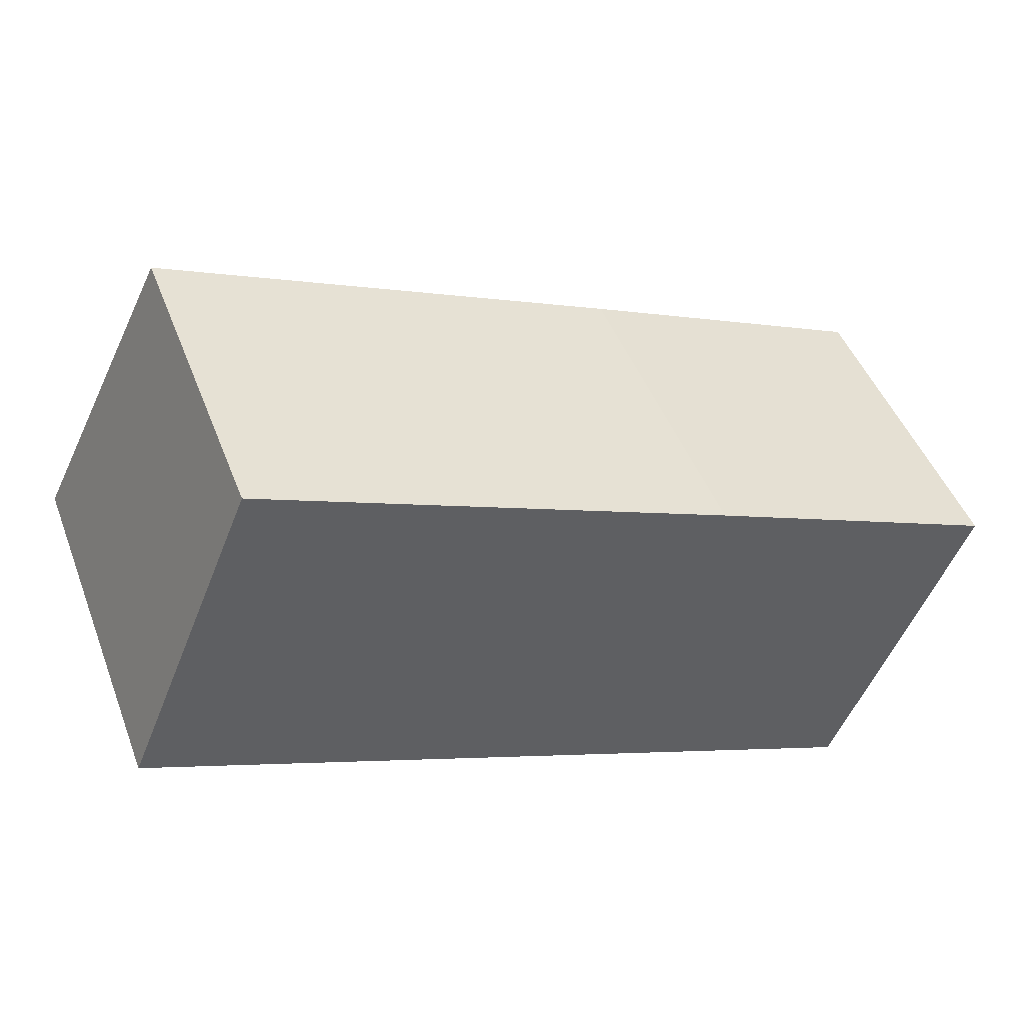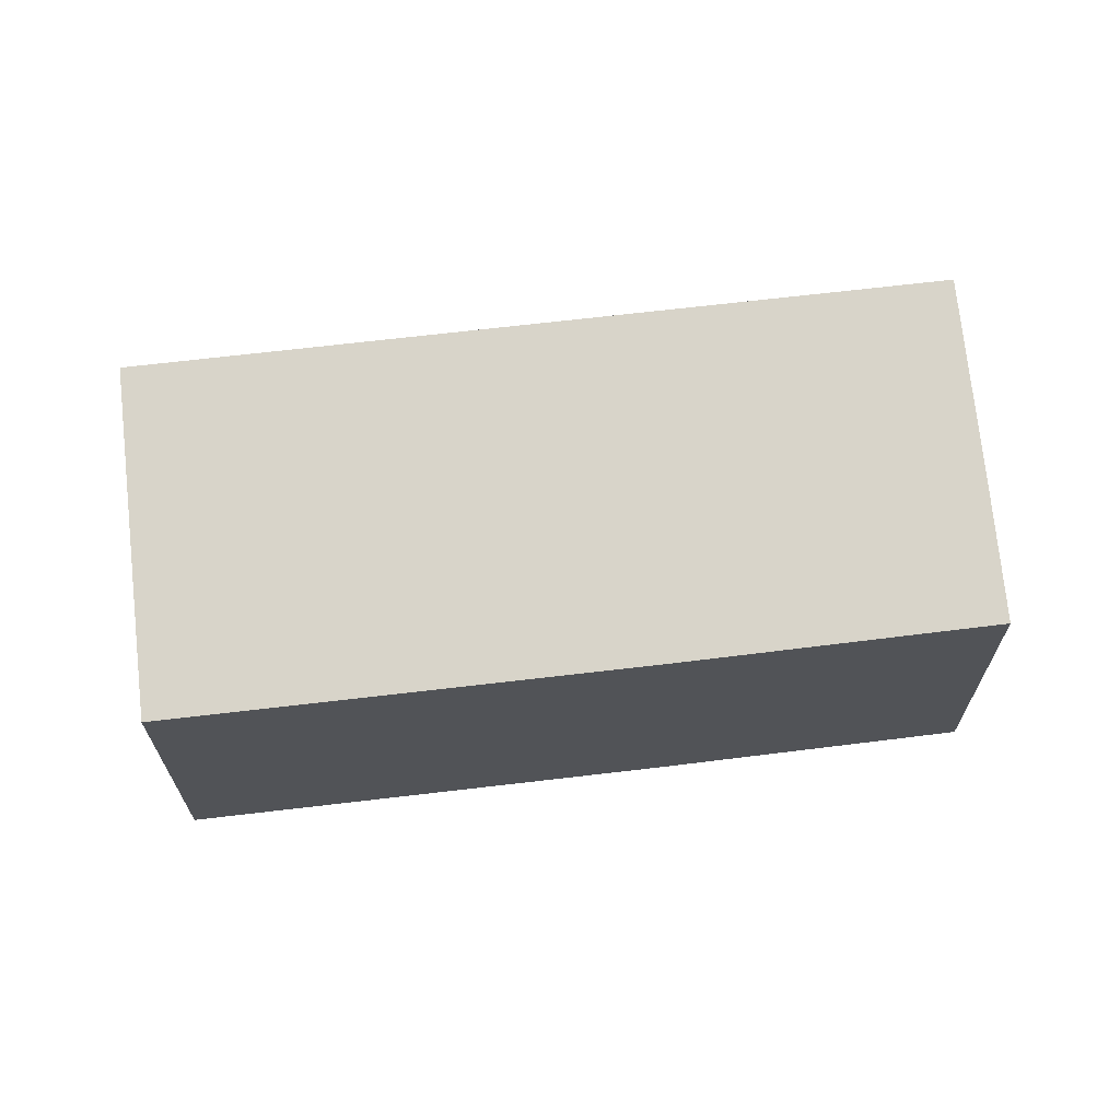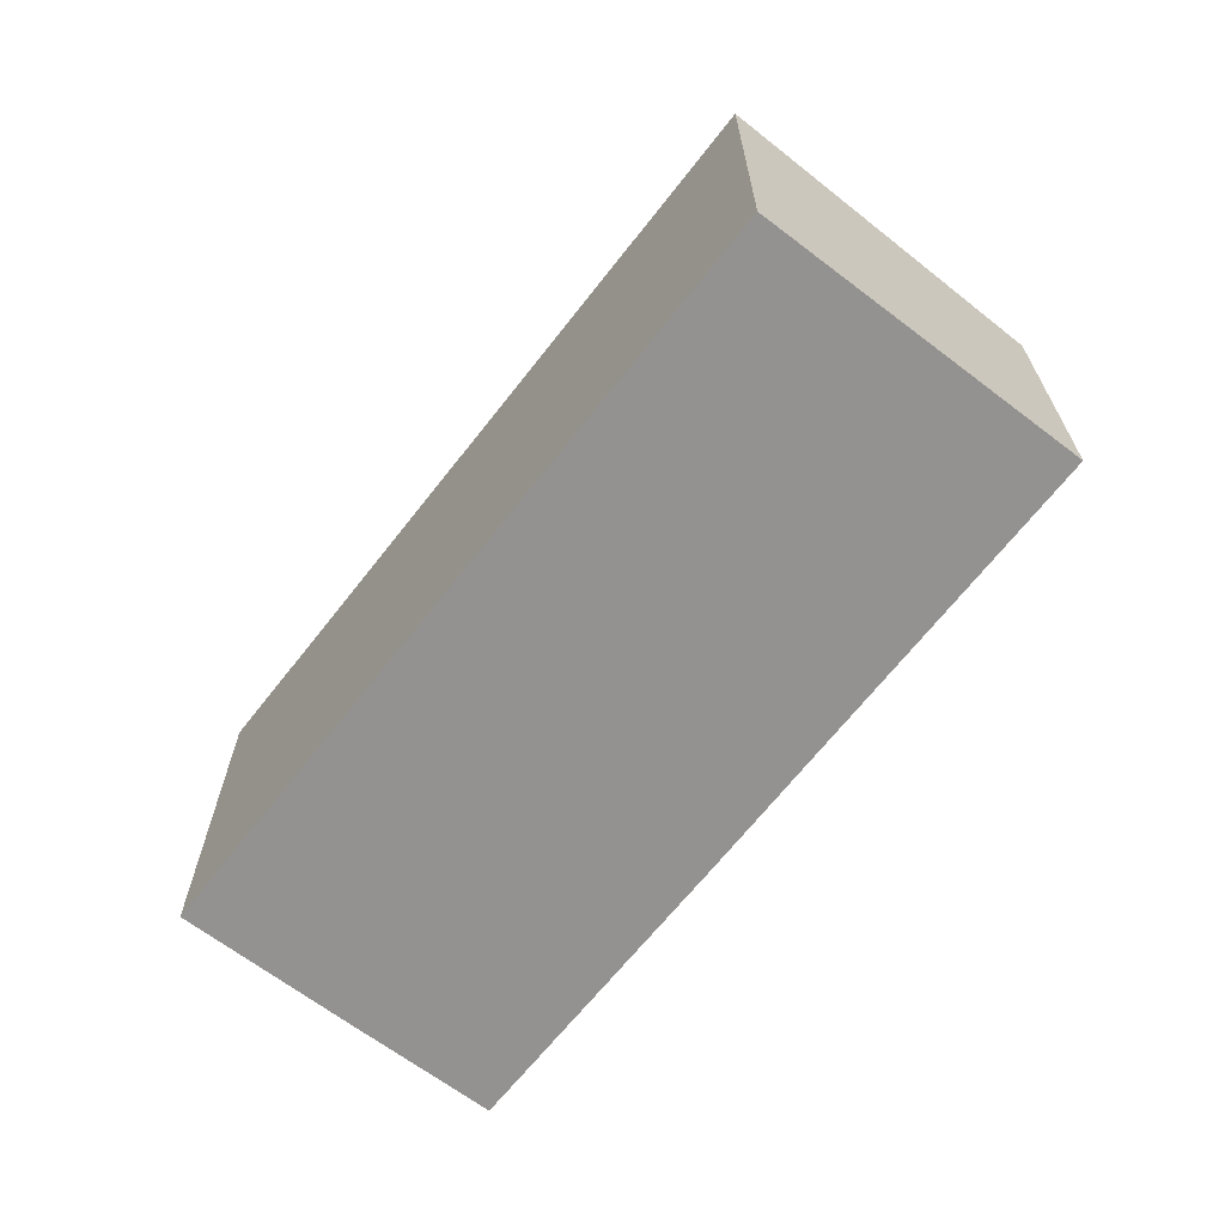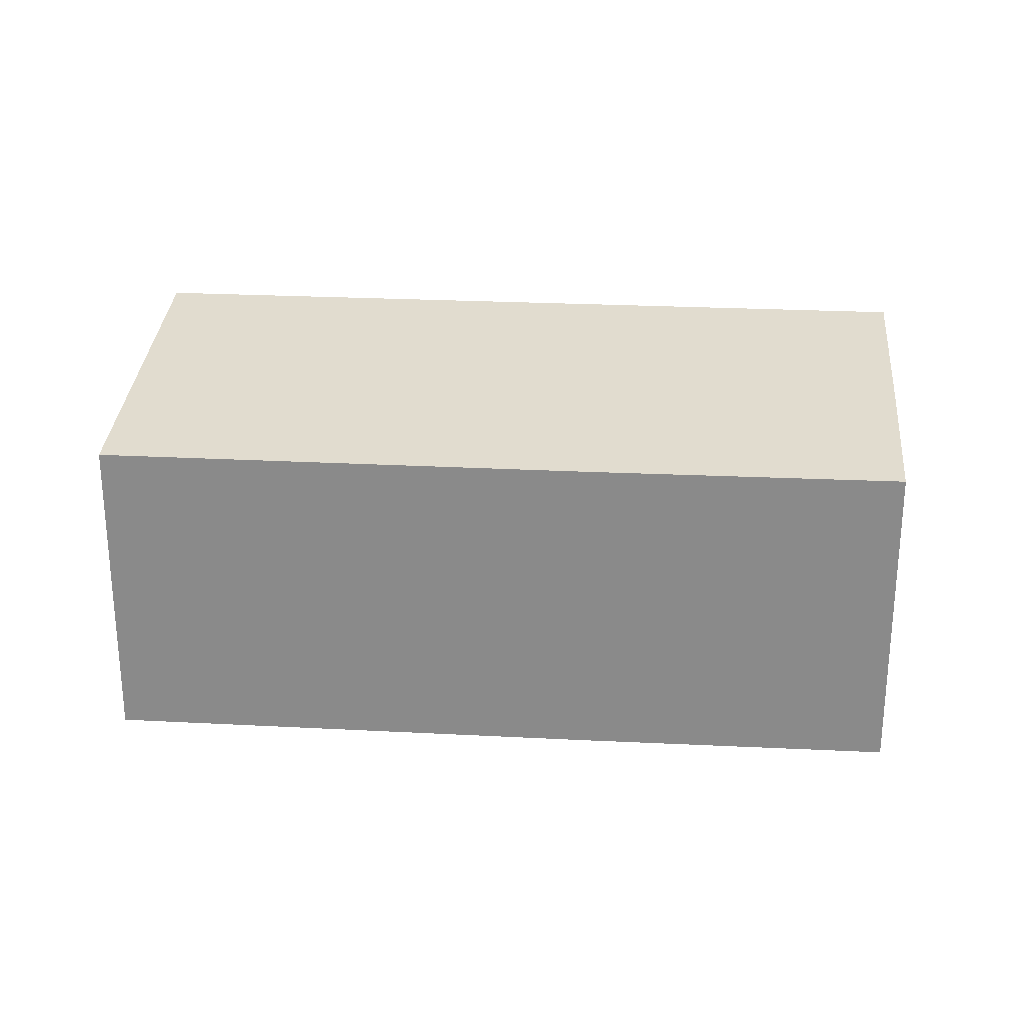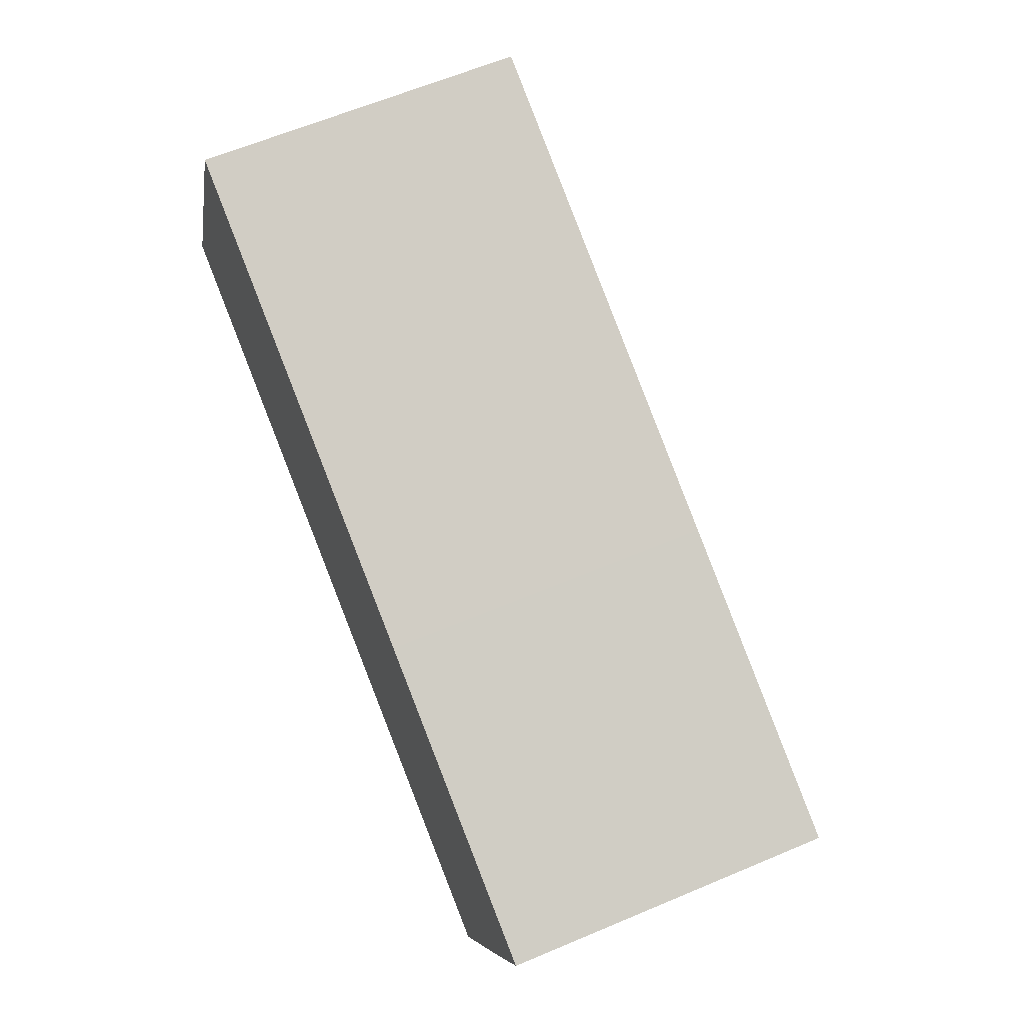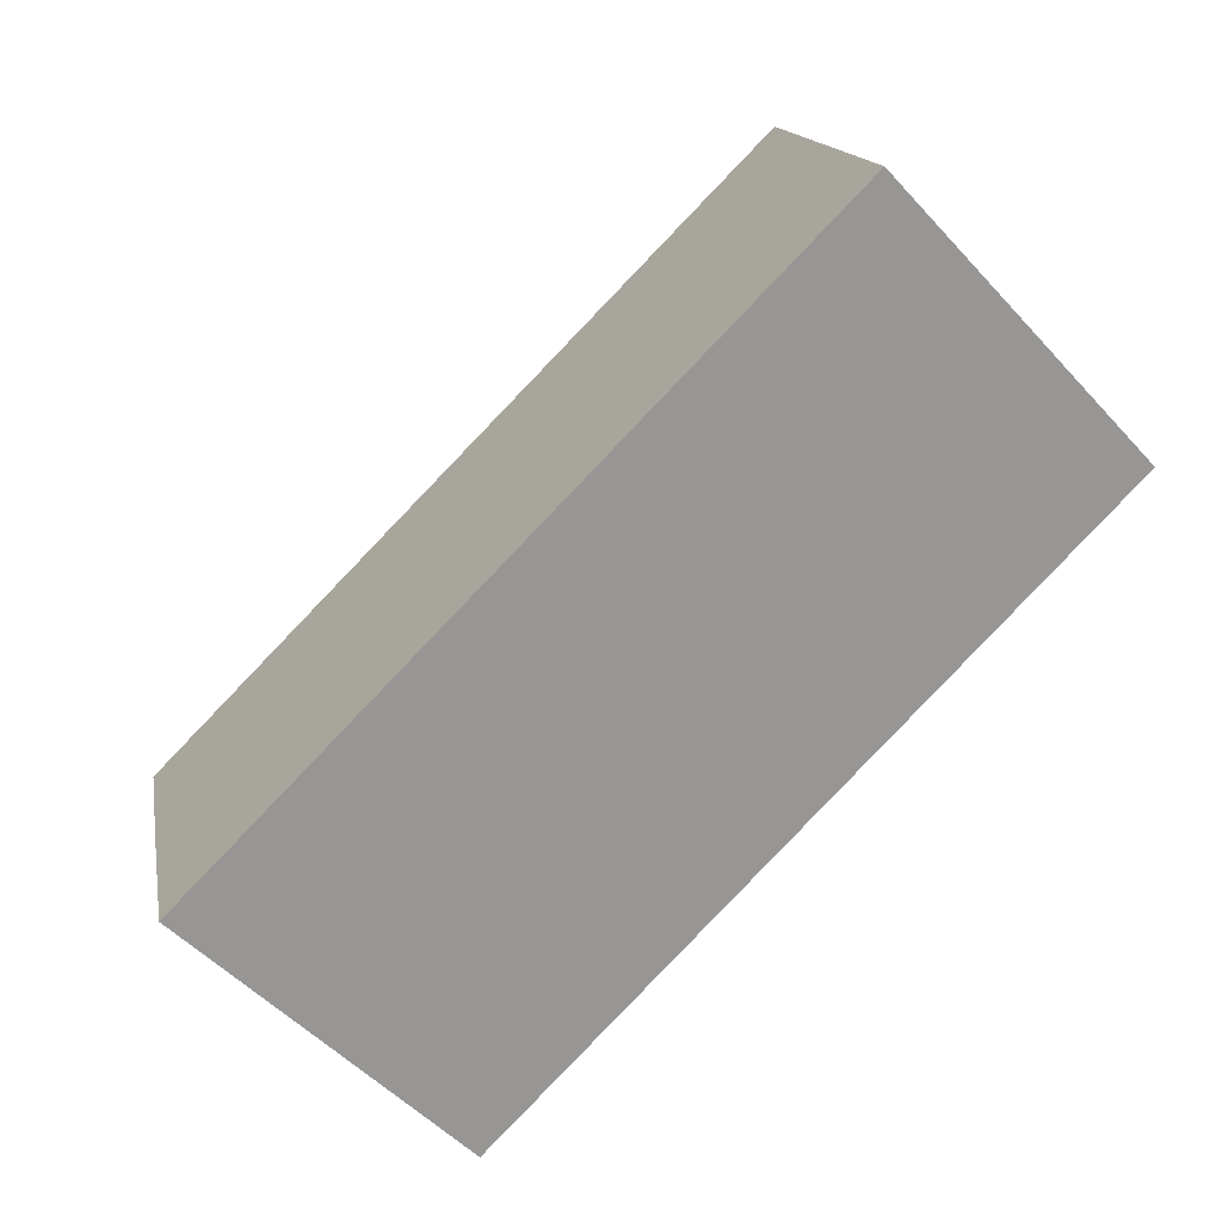
<metadata>
{"format":"obj","ext":"obj","renderer":"f3d","projection":"perspective","resolution":1024,"background":"white","views":[{"elev":46.9,"azim":-20.4,"up":"+Z"},{"elev":66.8,"azim":16.0,"up":"+Y"},{"elev":-66.4,"azim":-105.1,"up":"+Y"},{"elev":25.9,"azim":27.5,"up":"+Y"},{"elev":62.6,"azim":66.8,"up":"+Z"},{"elev":-52.7,"azim":-138.8,"up":"+Z"}]}
</metadata>
<code>
v  3.541 8.624 8.654
v  0.014 10.06 -0.006
v  0 10.06 6.159e-16
v  20.43 10.06 -8.62
v  16.03 8.621 3.418
v  23.98 8.628 0.019
v  22.43 9.258 -3.789
v  23.98 -1.163e-18 0.019
v  22.43 2.32e-16 -3.789
v  20.43 5.278e-16 -8.62
v  0.014 3.674e-19 -0.006
v  0 0 0
v  3.541 -5.299e-16 8.654
v  16.03 -2.093e-16 3.418
g defaultobject
f 1 2 3
f 2 1 4
f 4 1 5
f 4 5 6
f 4 6 7
f 8 7 6
f 7 8 9
f 7 9 10
f 10 4 7
f 10 2 4
f 2 10 11
f 2 11 3
f 3 11 12
f 12 1 3
f 1 12 13
f 13 5 1
f 5 13 14
f 5 14 6
f 6 14 8
f 11 13 12
f 13 11 10
f 13 10 14
f 14 10 8
f 8 10 9

</code>
